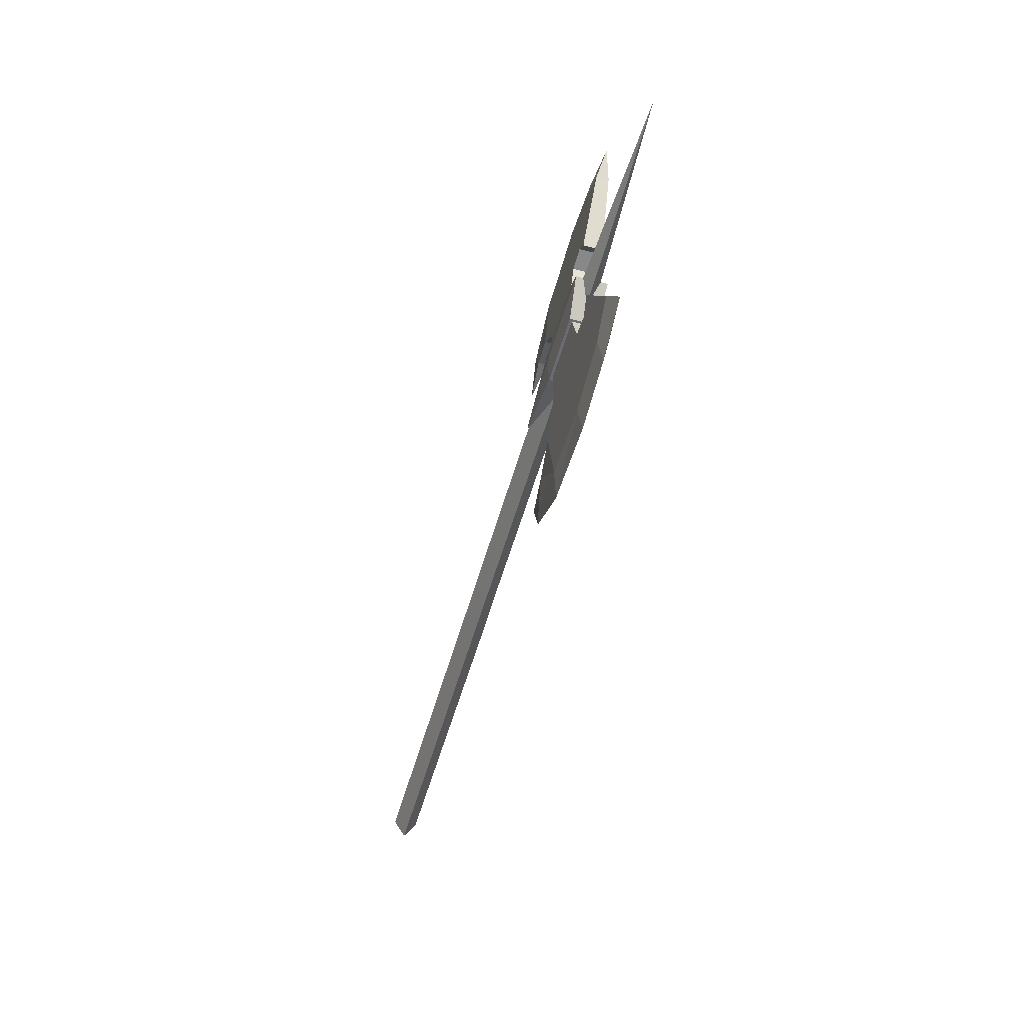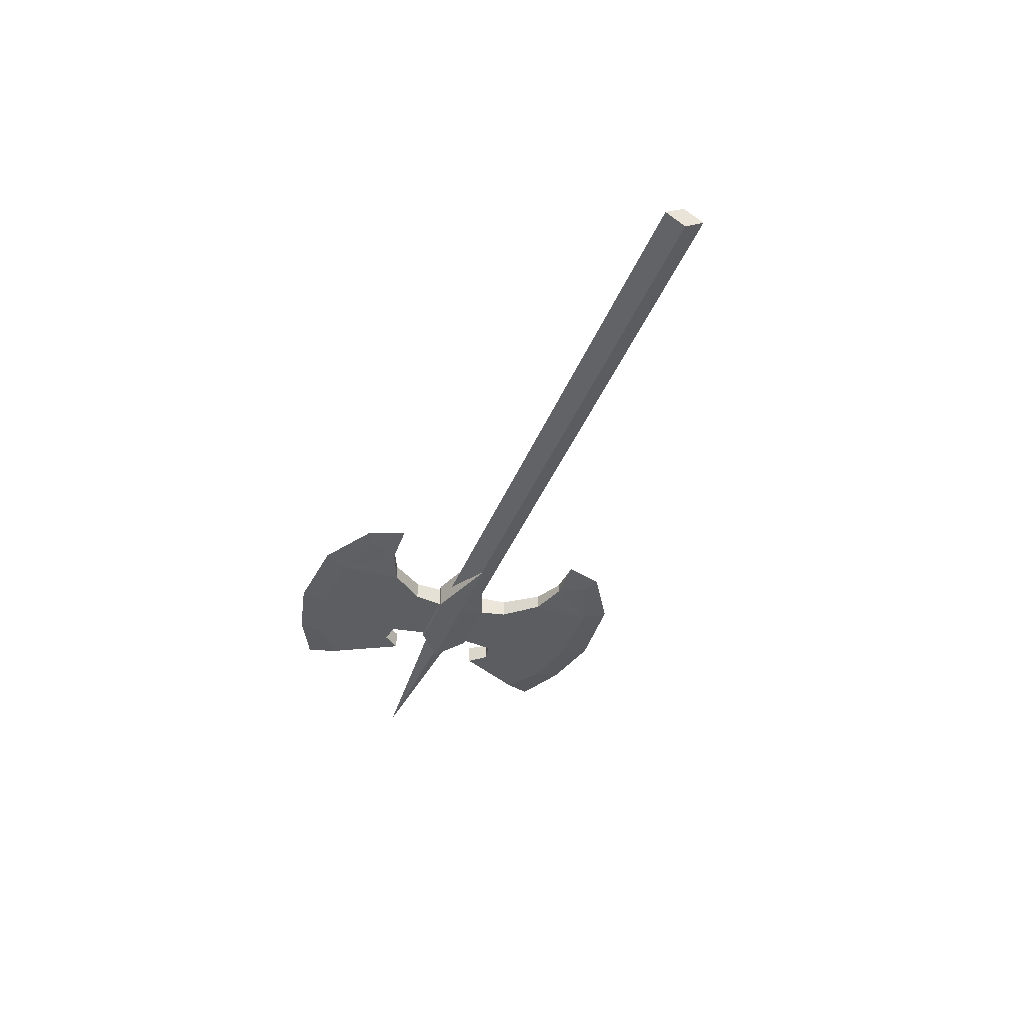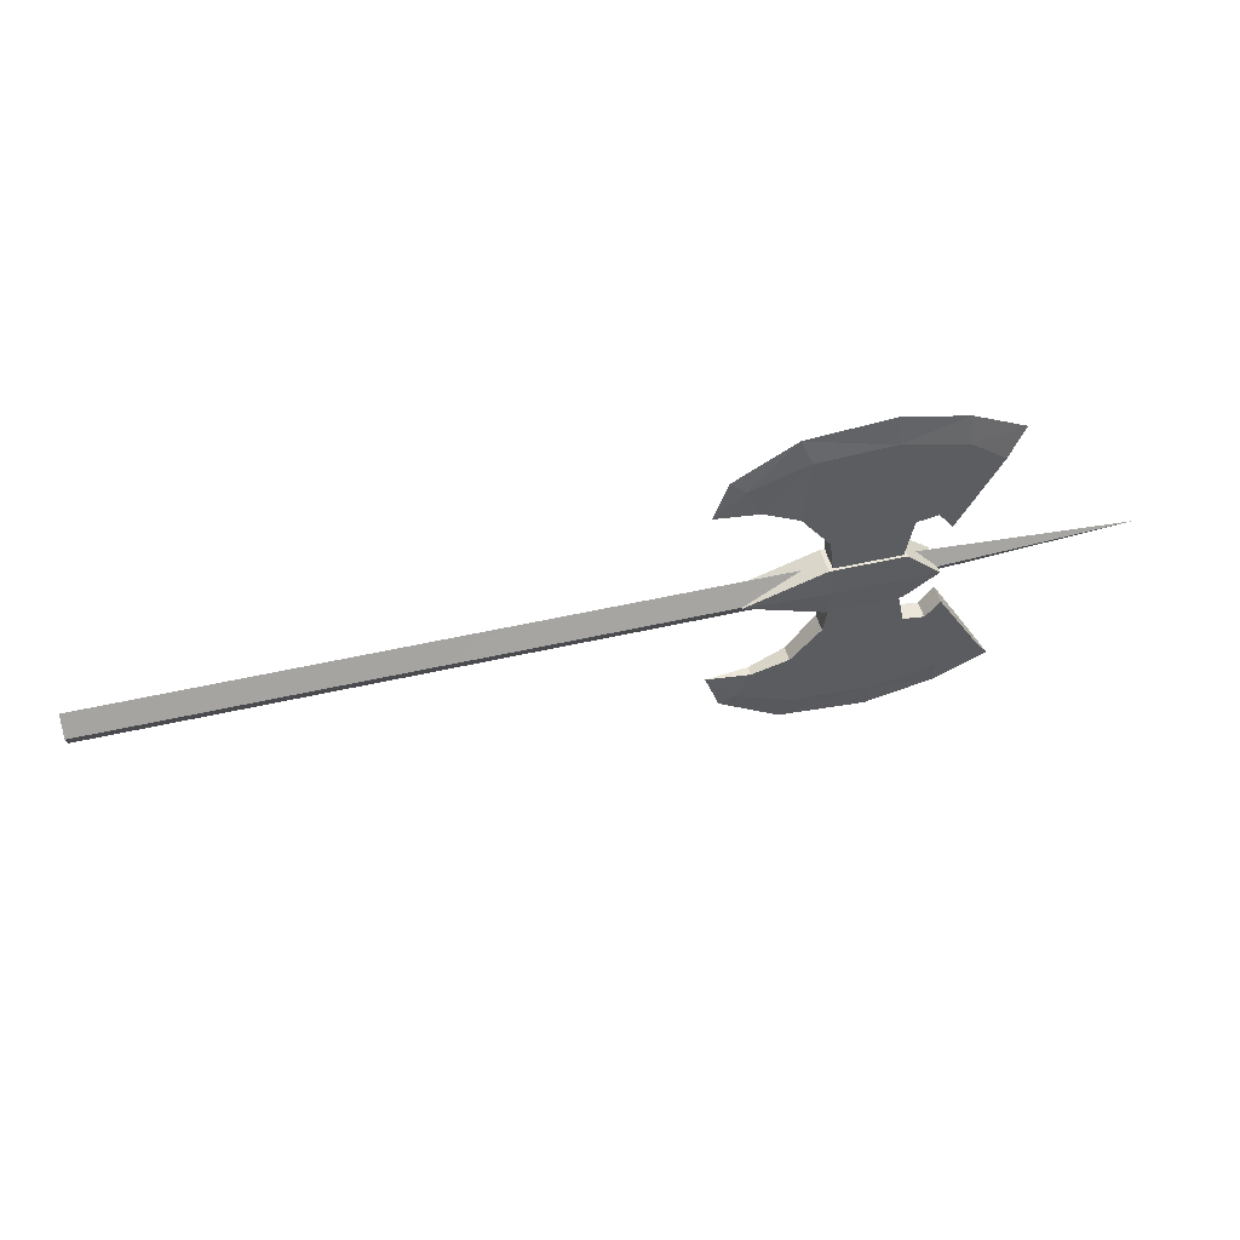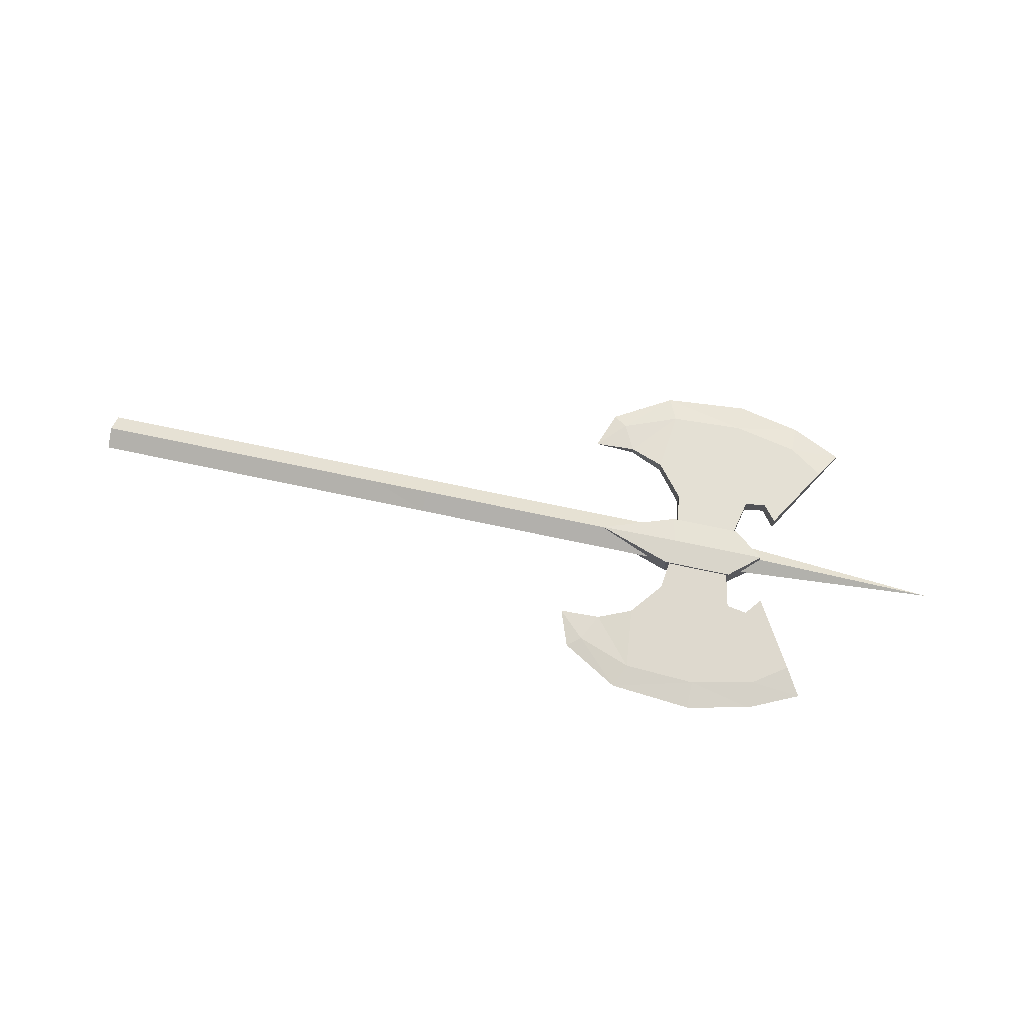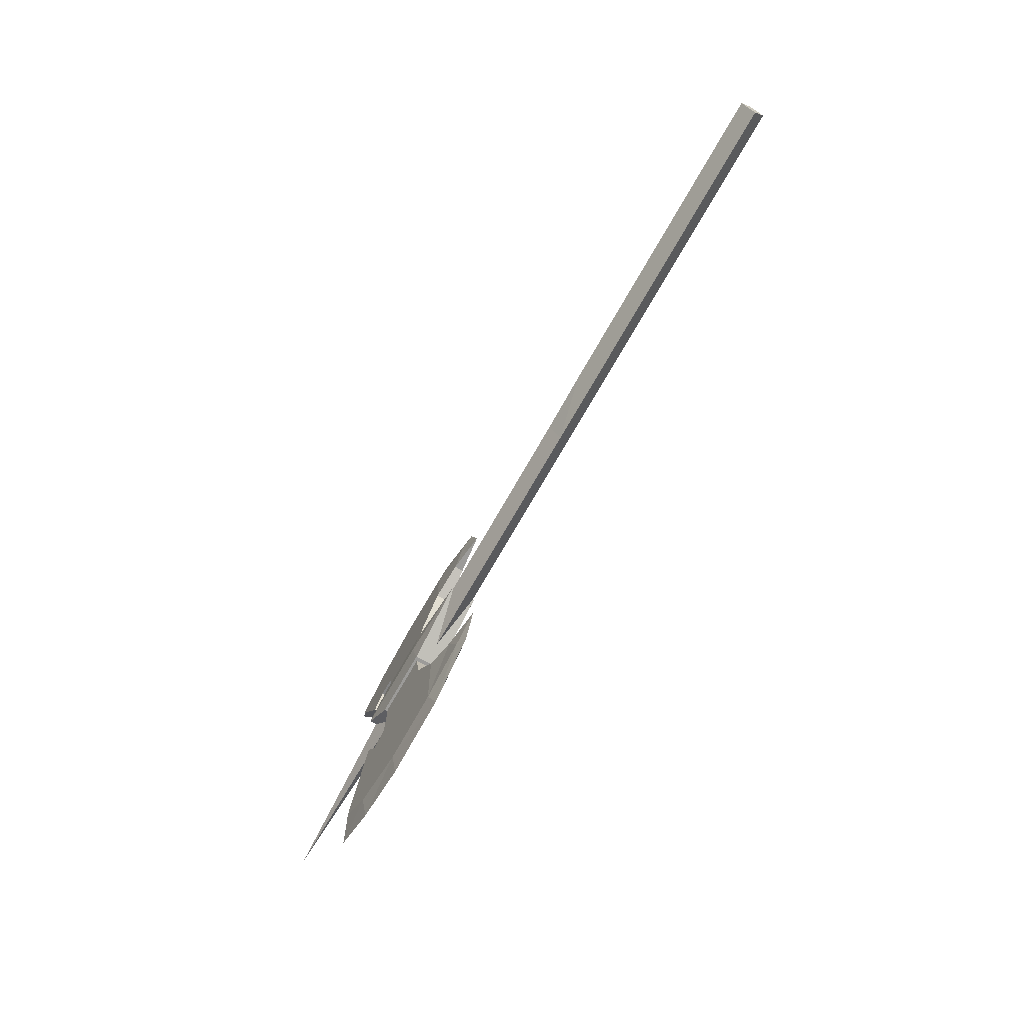
<metadata>
{"format":"obj","ext":"obj","renderer":"f3d","projection":"perspective","resolution":1024,"background":"white","views":[{"elev":-53.7,"azim":-105.5,"up":"+Z"},{"elev":-38.4,"azim":70.1,"up":"+Y"},{"elev":48.7,"azim":165.5,"up":"+Z"},{"elev":68.8,"azim":-167.8,"up":"+Y"},{"elev":-69.9,"azim":60.7,"up":"+Z"}]}
</metadata>
<code>
o ITMW_040_1H_AXE_02
v -0.6989 1e-05 6.9e-05
v 0.1993 -0 -0.01849
v -0.453 -0.01134 6.9e-05
v -0.453 0.01134 6.9e-05
v -0.4731 0 0.1748
v -0.4731 0 -0.1733
v -0.3377 0 -0.1337
v -0.3377 0 0.1353
v -0.5837 0 0.1386
v -0.5837 0 -0.137
v -0.528 -0.009056 0.04671
v -0.423 0.008742 0.05326
v -0.423 -0.008742 -0.0517
v -0.528 0.009056 -0.04515
v -0.3968 -0.007171 -0.08449
v -0.3968 0.007171 0.08605
v -0.4952 0.008428 0.05982
v -0.4952 -0.008428 -0.05826
v -0.49 -0.0125 -0.025
v -0.35 -0.0125 0
v -0.52 -0.015 0
v -0.49 -0.0125 0.025
v -0.3246 1.8e-05 -0.0976
v -0.3246 1.8e-05 0.09916
v 0.1993 -0 0.01856
v -0.3968 -0.007171 0.08605
v -0.3968 0.007171 -0.08449
v -0.423 -0.008742 0.05326
v -0.423 0.008742 -0.0517
v -0.528 0.009056 0.04671
v -0.528 -0.009056 -0.04515
v -0.4952 -0.008428 0.05982
v -0.4952 0.008428 -0.05826
v -0.52 0.015 0
v -0.482 -0.01125 0.000809
v -0.35 0.0125 0
v -0.49 0.0125 0.025
v -0.49 0.0125 -0.025
v 0.1993 -0.01191 8.9e-05
v 0.1993 0.0112 8.9e-05
v -0.515 0.008272 0.06308
v -0.515 -0.008272 0.06308
v -0.515 0.008272 -0.06152
v -0.515 -0.008272 -0.06152
v -0.3639 0.004293 0.09916
v -0.3639 0.004293 -0.0976
v -0.4296 -0.01125 0.000809
v -0.4225 -0.0125 -0.025
v -0.4225 -0.0125 0.025
v -0.482 0.01125 0.000809
v -0.4225 0.0125 0.025
v -0.4225 0.0125 -0.025
v -0.3639 -0.004293 0.09916
v -0.3639 -0.004293 -0.0976
v -0.4296 0.01125 0.000809
v -0.4033 0.004344 0.1451
v -0.5673 0.005915 0.1123
v -0.4033 -0.004344 0.1451
v -0.5673 -0.005915 0.1123
v -0.4033 -0.004344 -0.1435
v -0.5673 -0.005915 -0.1107
v -0.4033 0.004344 -0.1435
v -0.5673 0.005915 -0.1107
v -0.453 -0 0.0185
v -0.3935 0 0.1681
v -0.3935 0 -0.1665
v -0.453 -0 -0.01836
v -0.3508 -0.003037 -0.1238
v -0.3508 -0.003037 0.1254
v -0.3508 0.003037 0.1254
v -0.3508 0.003037 -0.1238
v -0.4731 0.004178 0.1485
v -0.4731 -0.004178 0.1485
v -0.4731 0.004178 -0.147
v -0.4731 -0.004178 -0.147
v -0.5345 0 0.1615
v -0.5345 0 -0.16
v -0.5345 0.004815 0.1352
v -0.5345 -0.004815 0.1352
v -0.5345 0.004815 -0.1337
v -0.5345 -0.004815 -0.1337
v -0.09875 -0.01191 8.9e-05
v -0.1551 -0 -0.01836
v -0.4275 -0.015 0
v -0.4275 0.015 0
v -0.09875 0.0112 8.9e-05
v -0.1551 -0 0.0185
v -0.1551 -0.01134 6.9e-05
v -0.1551 0.01134 6.9e-05
v -0.09875 -0 -0.01849
v -0.09875 -0 0.01856
f 80 43 74
f 81 75 44
f 72 76 5
f 73 5 76
f 74 6 77
f 75 77 6
f 79 42 73
f 78 72 41
f 17 72 12
f 32 28 73
f 33 29 74
f 18 75 13
f 35 13 47
f 50 55 29
f 33 50 29
f 18 13 35
f 13 75 15
f 29 27 74
f 12 72 16
f 28 26 73
f 78 41 30
f 79 11 42
f 81 44 31
f 80 14 43
f 19 84 21
f 36 48 52
f 84 22 21
f 49 36 51
f 54 68 23
f 46 23 71
f 53 24 69
f 45 70 24
f 28 16 26
f 53 45 24
f 13 15 27
f 54 23 46
f 16 28 12
f 55 47 13
f 27 29 13
f 13 29 55
f 41 11 30
f 59 30 11
f 43 14 31
f 61 31 14
f 11 41 42
f 18 35 50
f 50 33 18
f 31 44 43
f 34 19 21
f 37 21 22
f 32 50 35
f 32 35 28
f 48 36 20
f 36 49 20
f 37 85 34
f 21 37 34
f 85 38 34
f 19 34 38
f 17 42 41
f 41 72 17
f 42 17 32
f 42 32 73
f 33 43 44
f 43 33 74
f 44 18 33
f 44 75 18
f 45 26 16
f 16 56 45
f 46 27 15
f 27 46 62
f 55 28 47
f 35 47 28
f 84 19 48
f 52 48 19
f 84 49 22
f 49 37 22
f 50 32 17
f 17 12 50
f 85 37 51
f 49 51 37
f 85 52 38
f 52 19 38
f 26 45 53
f 26 53 58
f 15 54 46
f 15 60 54
f 28 55 12
f 50 12 55
f 45 56 70
f 72 5 65
f 30 59 57
f 72 78 76
f 53 69 58
f 73 65 5
f 9 57 59
f 73 76 79
f 54 60 68
f 75 6 66
f 14 63 61
f 75 81 77
f 46 71 62
f 74 66 6
f 10 61 63
f 74 77 80
f 64 4 1
f 3 64 1
f 65 58 69
f 65 70 56
f 66 68 60
f 66 62 71
f 4 67 1
f 67 3 1
f 66 7 68
f 68 7 23
f 65 69 8
f 69 24 8
f 65 8 70
f 70 8 24
f 66 71 7
f 71 23 7
f 16 72 56
f 72 65 56
f 26 58 73
f 73 58 65
f 27 62 74
f 74 62 66
f 15 75 60
f 75 66 60
f 9 79 76
f 9 76 78
f 10 77 81
f 10 80 77
f 78 30 57
f 9 78 57
f 79 59 11
f 9 59 79
f 80 63 14
f 10 63 80
f 81 31 61
f 10 81 61
f 49 84 20
f 84 48 20
f 52 85 36
f 85 51 36
f 64 3 88
f 3 67 83
f 64 89 4
f 4 83 67
f 83 4 89
f 83 88 3
f 40 39 2
f 82 25 91
f 40 91 25
f 39 40 25
f 90 39 82
f 25 82 39
f 39 90 2
f 86 2 90
f 91 40 86
f 2 86 40
f 88 87 64
f 89 64 87
f 83 82 88
f 88 82 87
f 87 86 89
f 89 86 83
f 83 86 90
f 82 83 90
f 86 87 91
f 87 82 91

</code>
